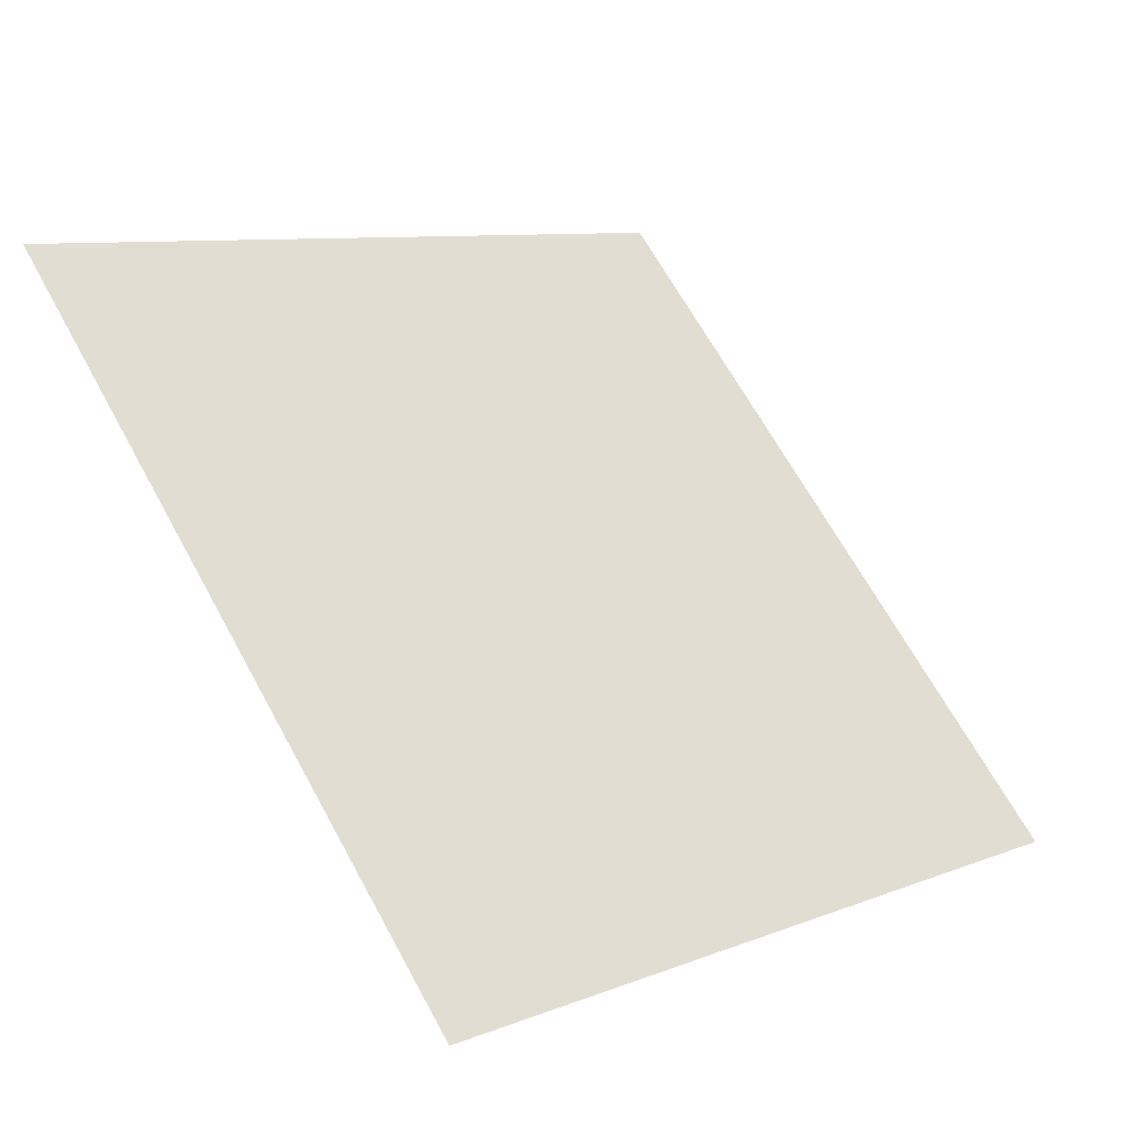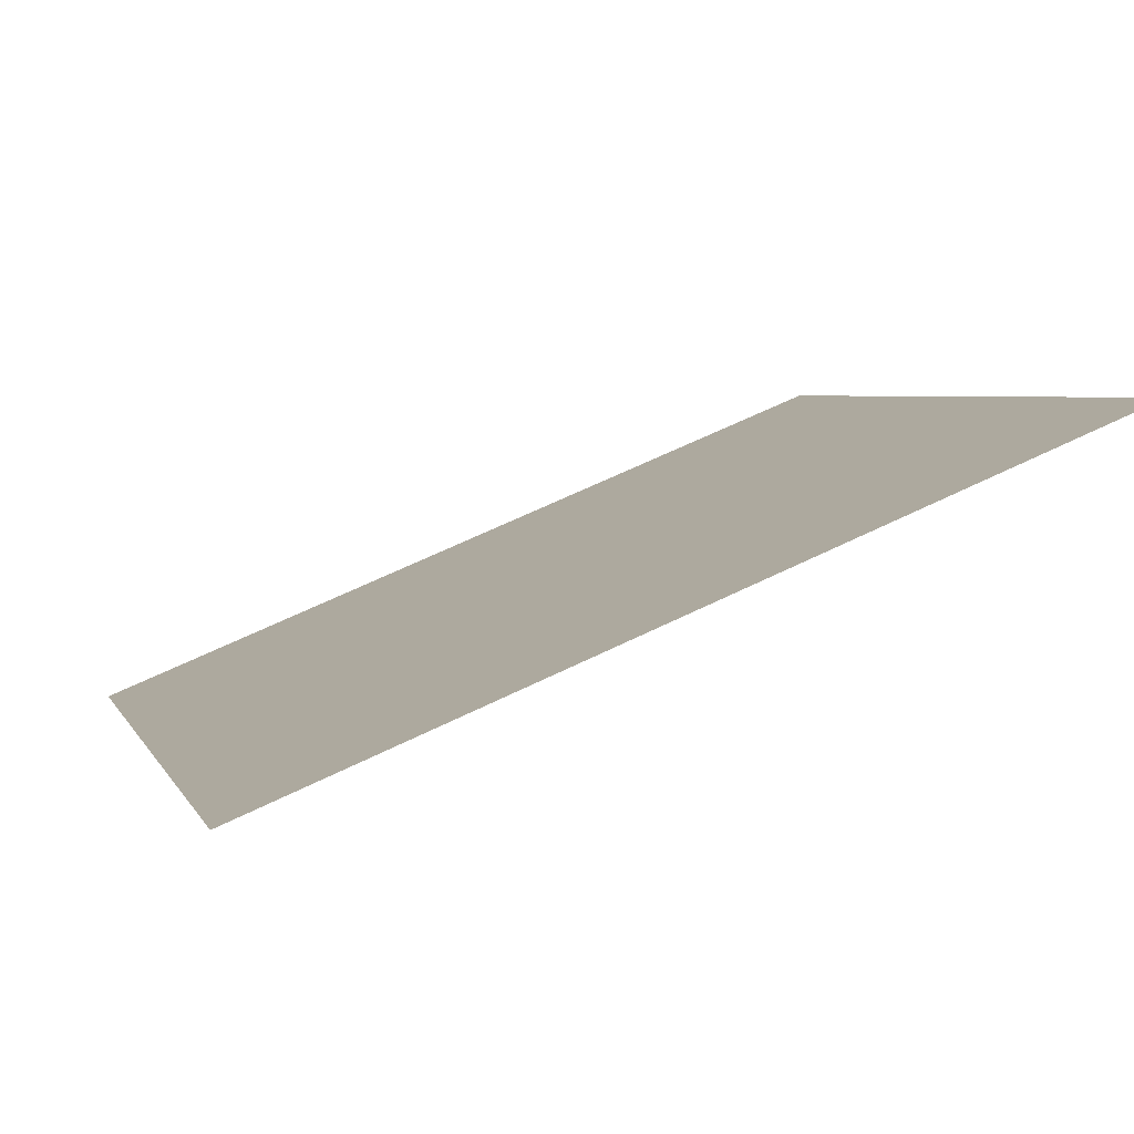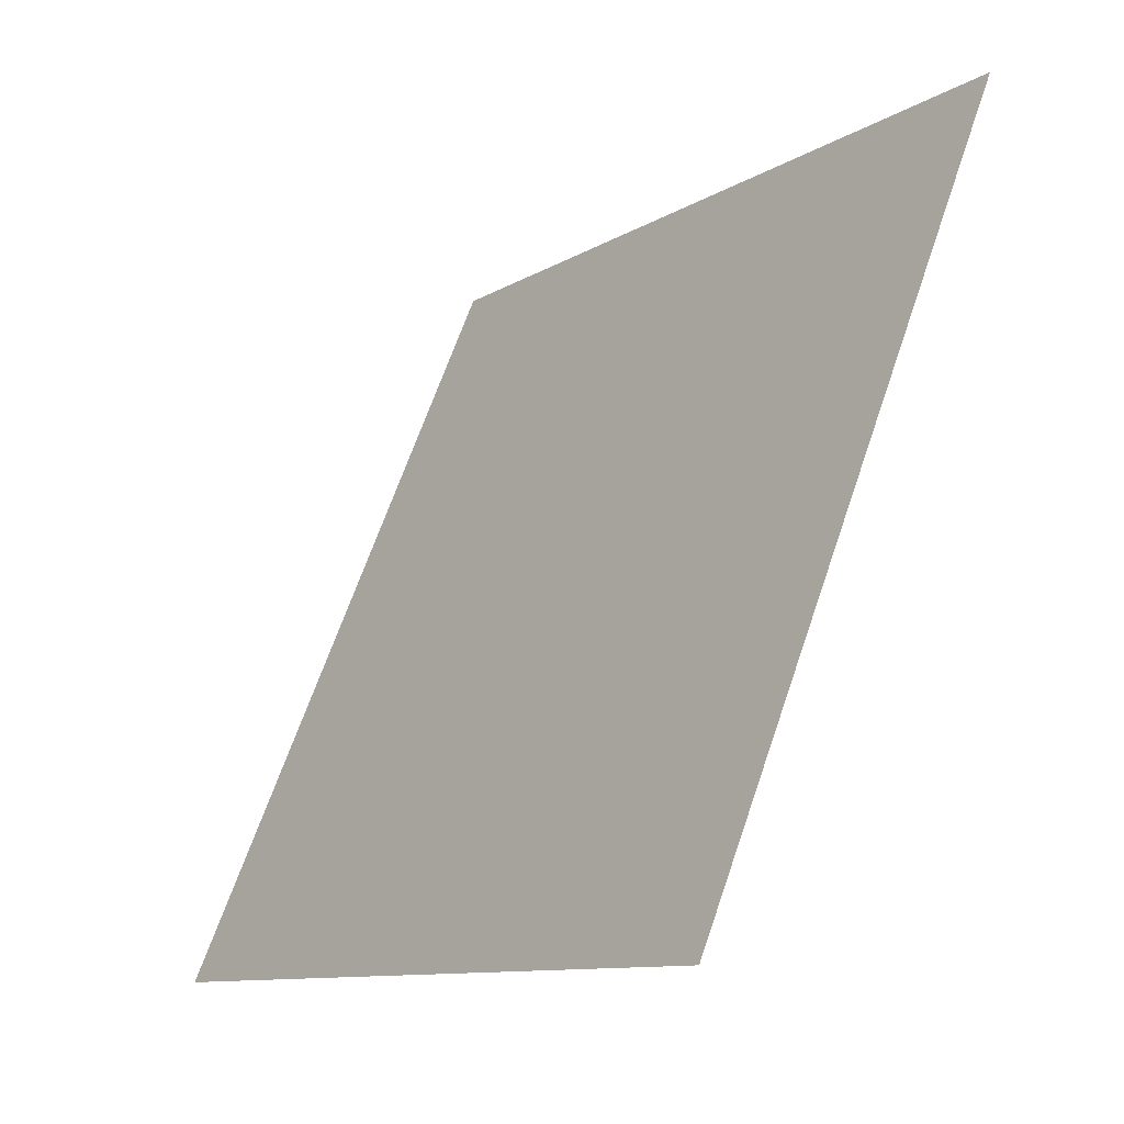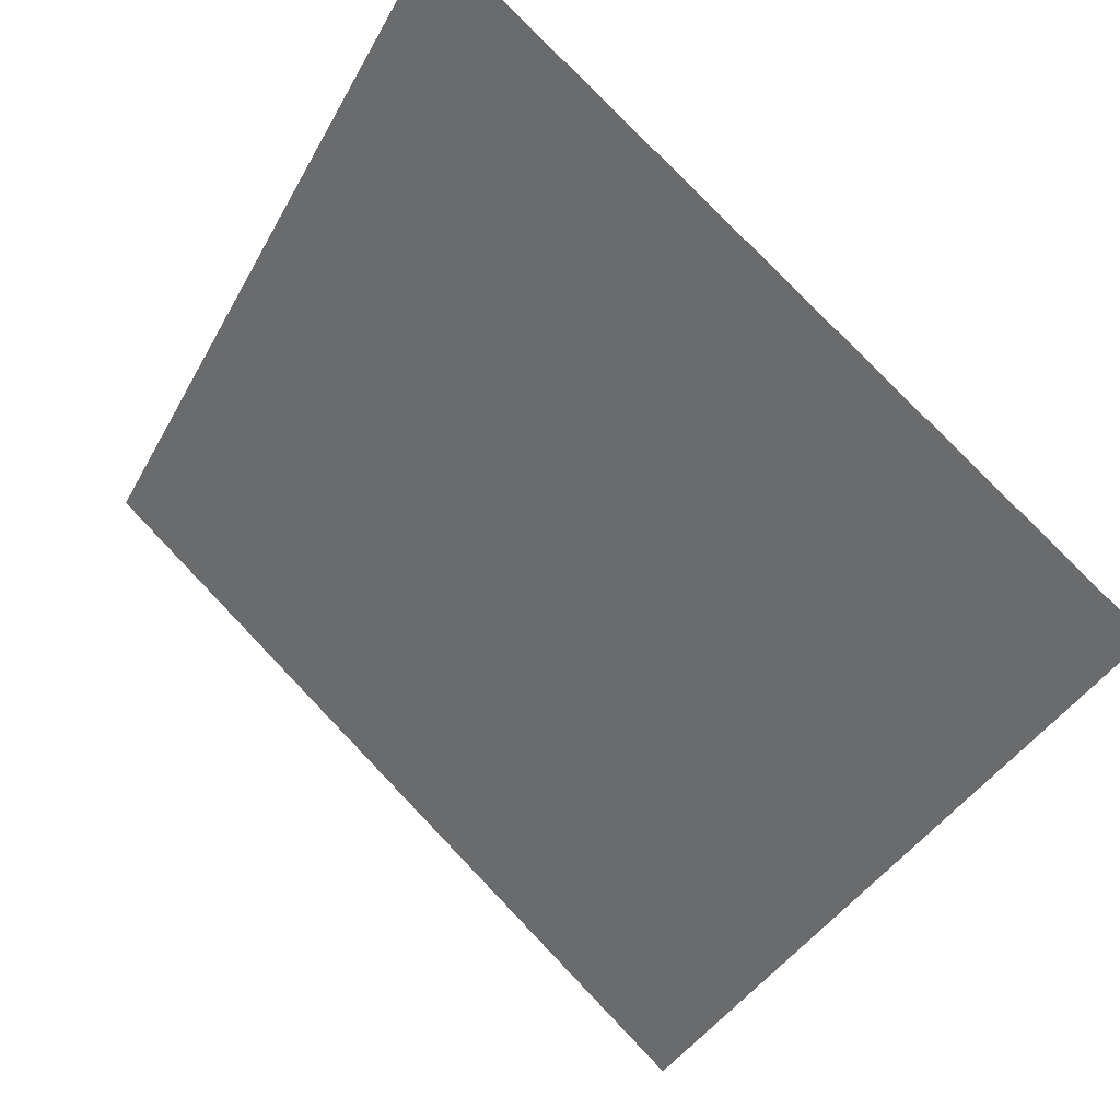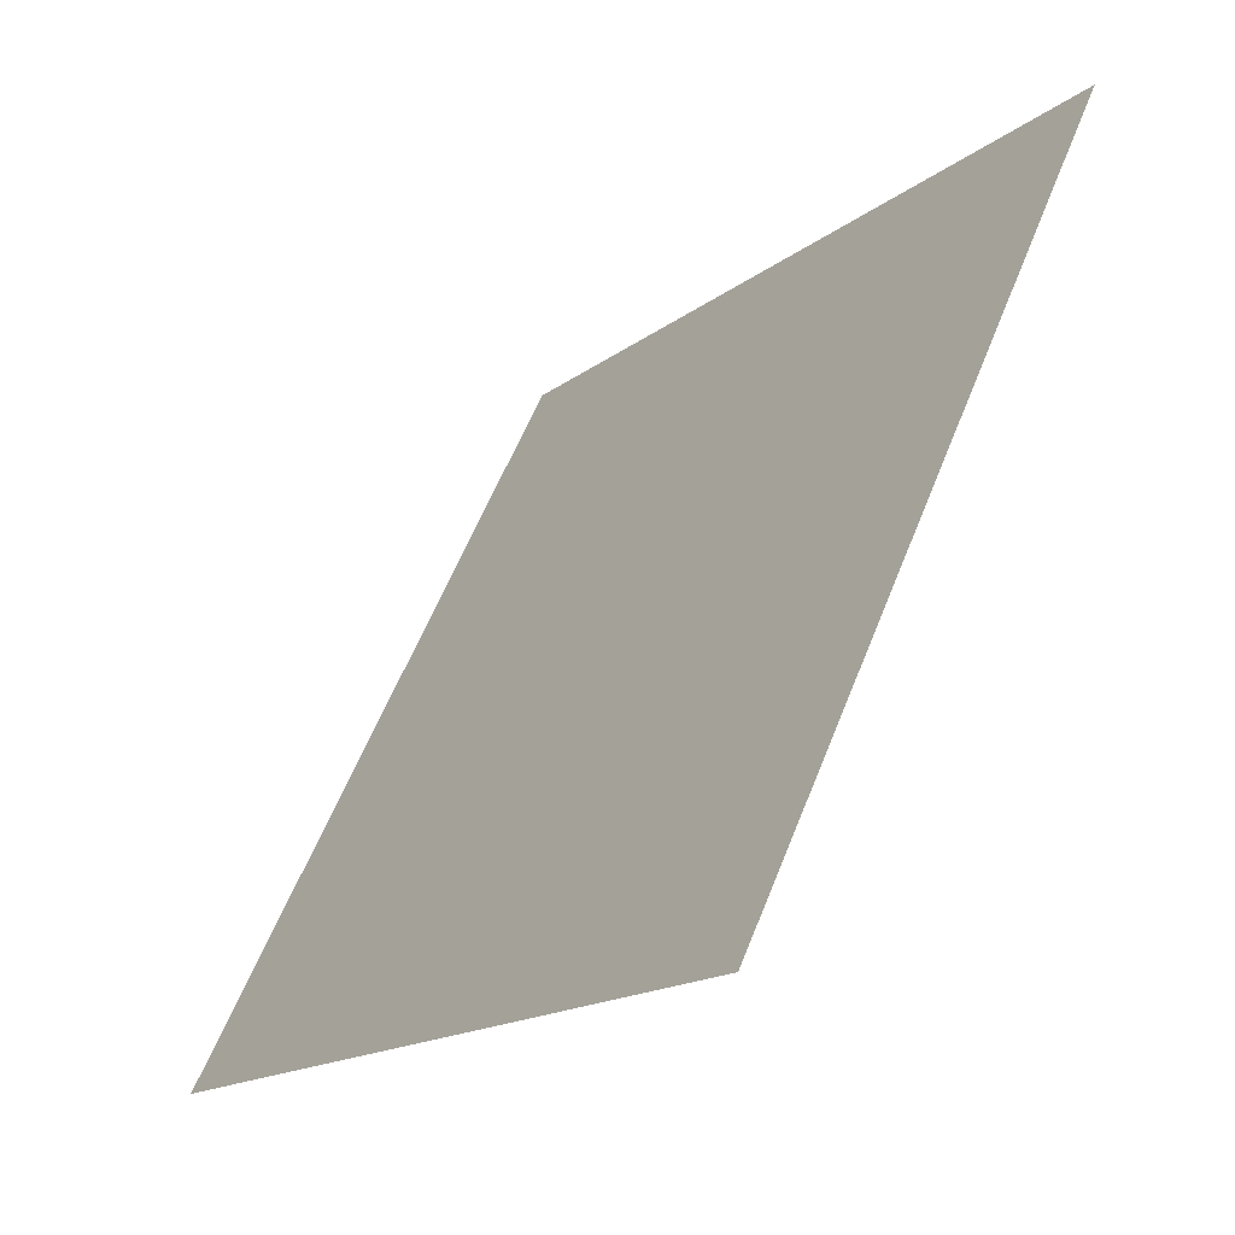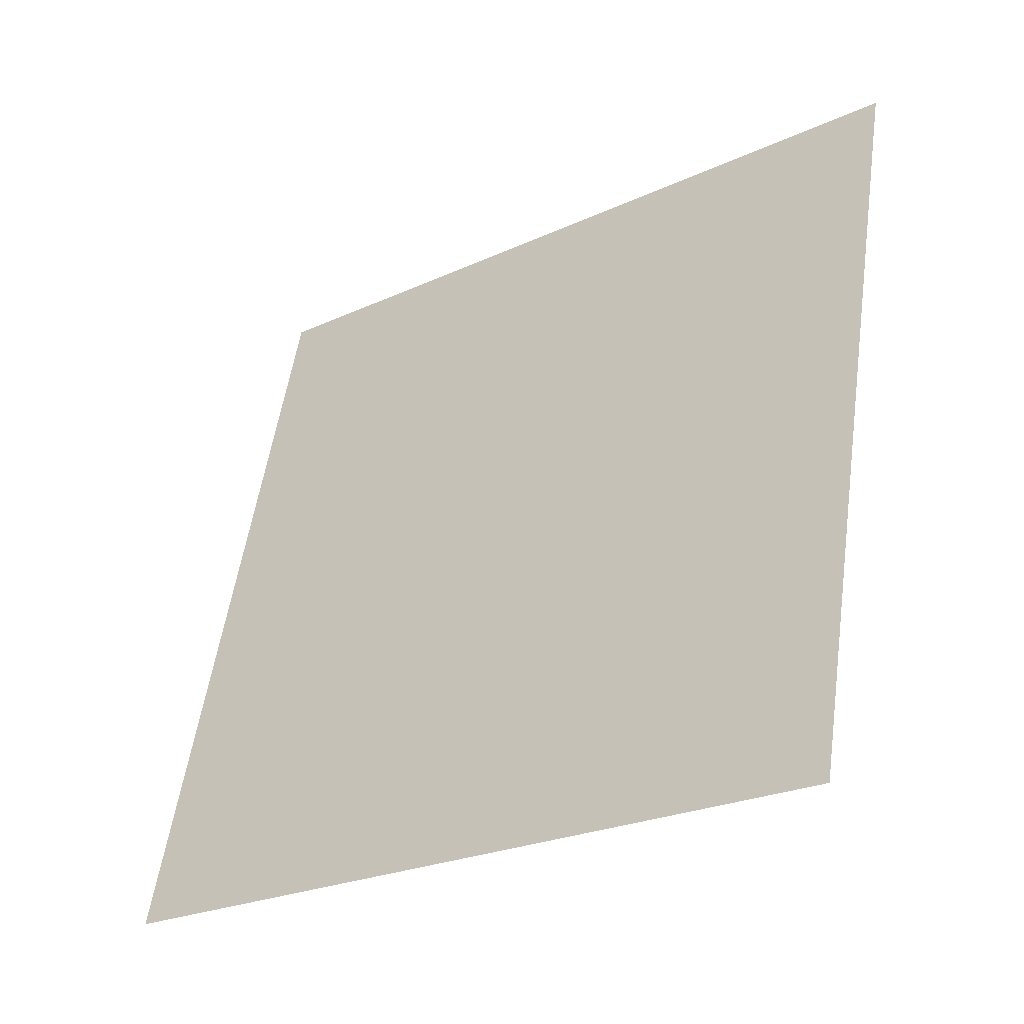
<metadata>
{"format":"obj","ext":"obj","renderer":"f3d","projection":"perspective","resolution":1024,"background":"white","views":[{"elev":65.4,"azim":61.7,"up":"+Y"},{"elev":60.2,"azim":151.9,"up":"+Z"},{"elev":65.5,"azim":107.5,"up":"+Z"},{"elev":78.6,"azim":44.9,"up":"+Z"},{"elev":58.0,"azim":110.1,"up":"+Z"},{"elev":55.8,"azim":-81.2,"up":"+Y"}]}
</metadata>
<code>
v -0.01225 0.5936 0.2497
v -0.01881 0.5937 0.2497
v -0.01869 0.5977 0.255
v -0.01213 0.5975 0.2549
f 4 3 2 1

</code>
